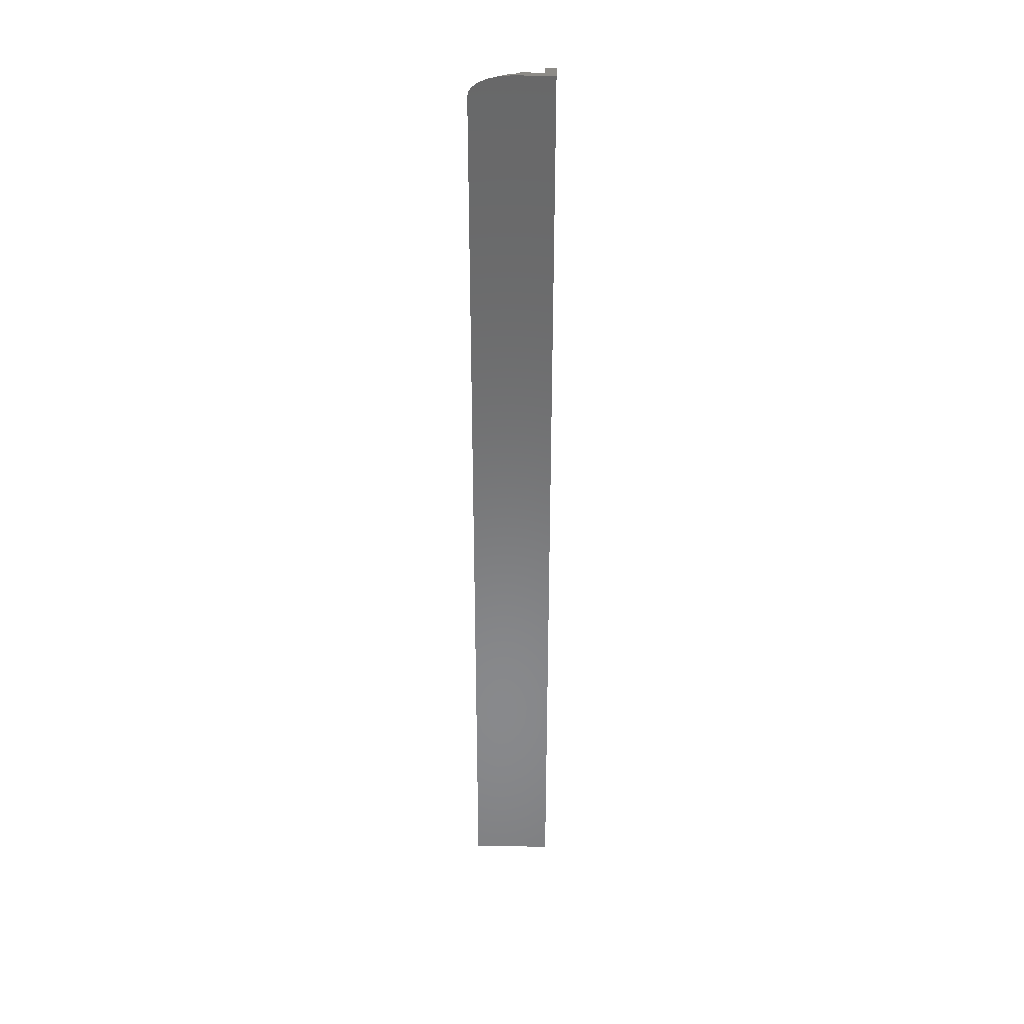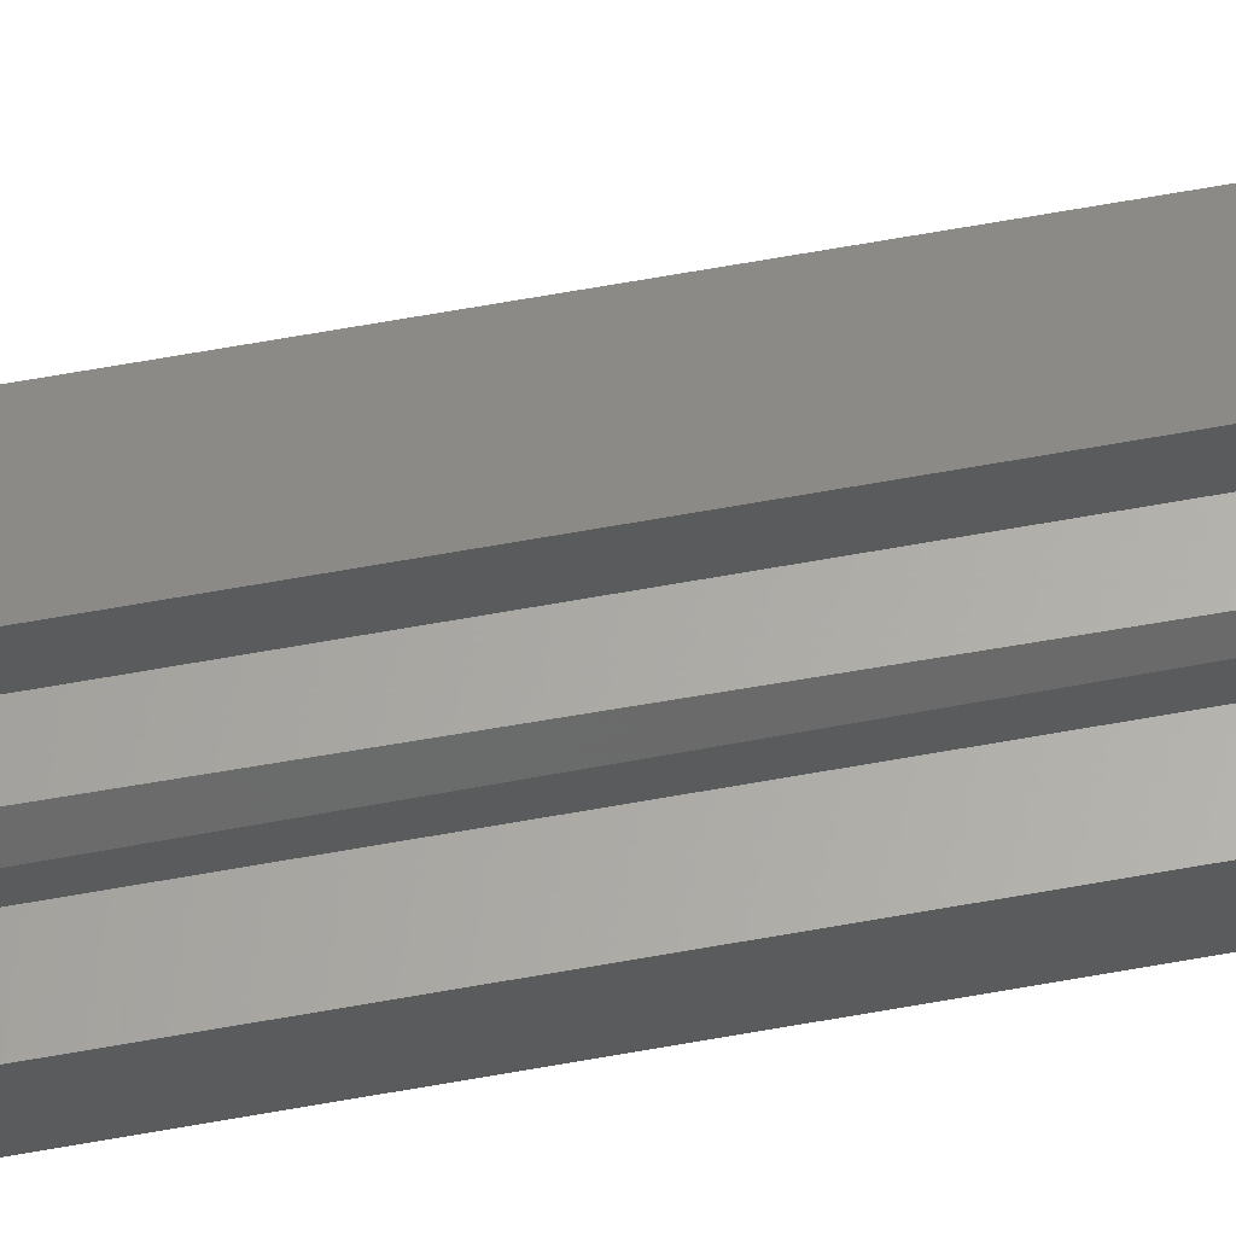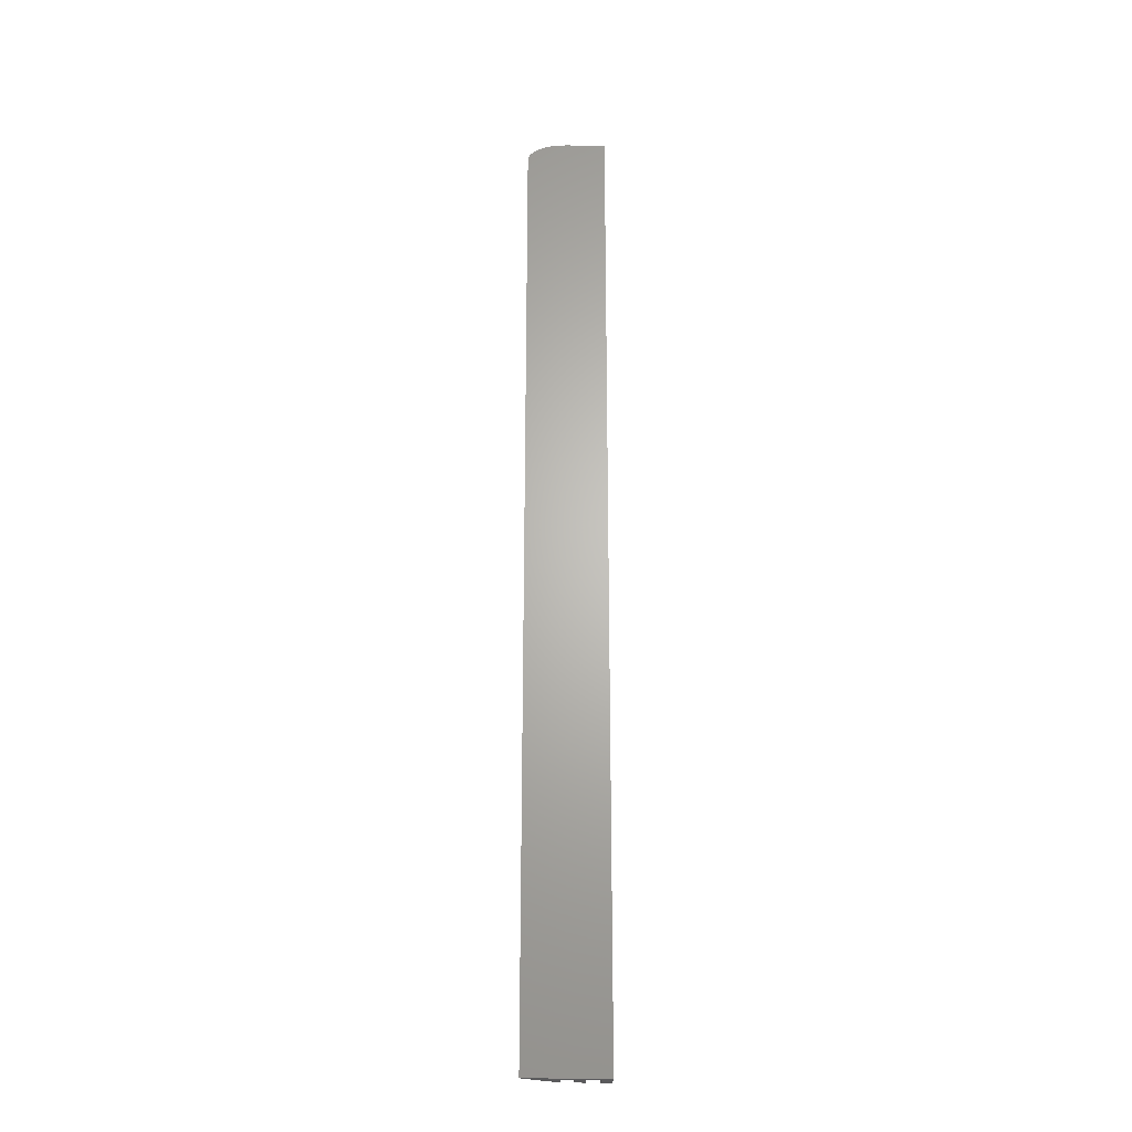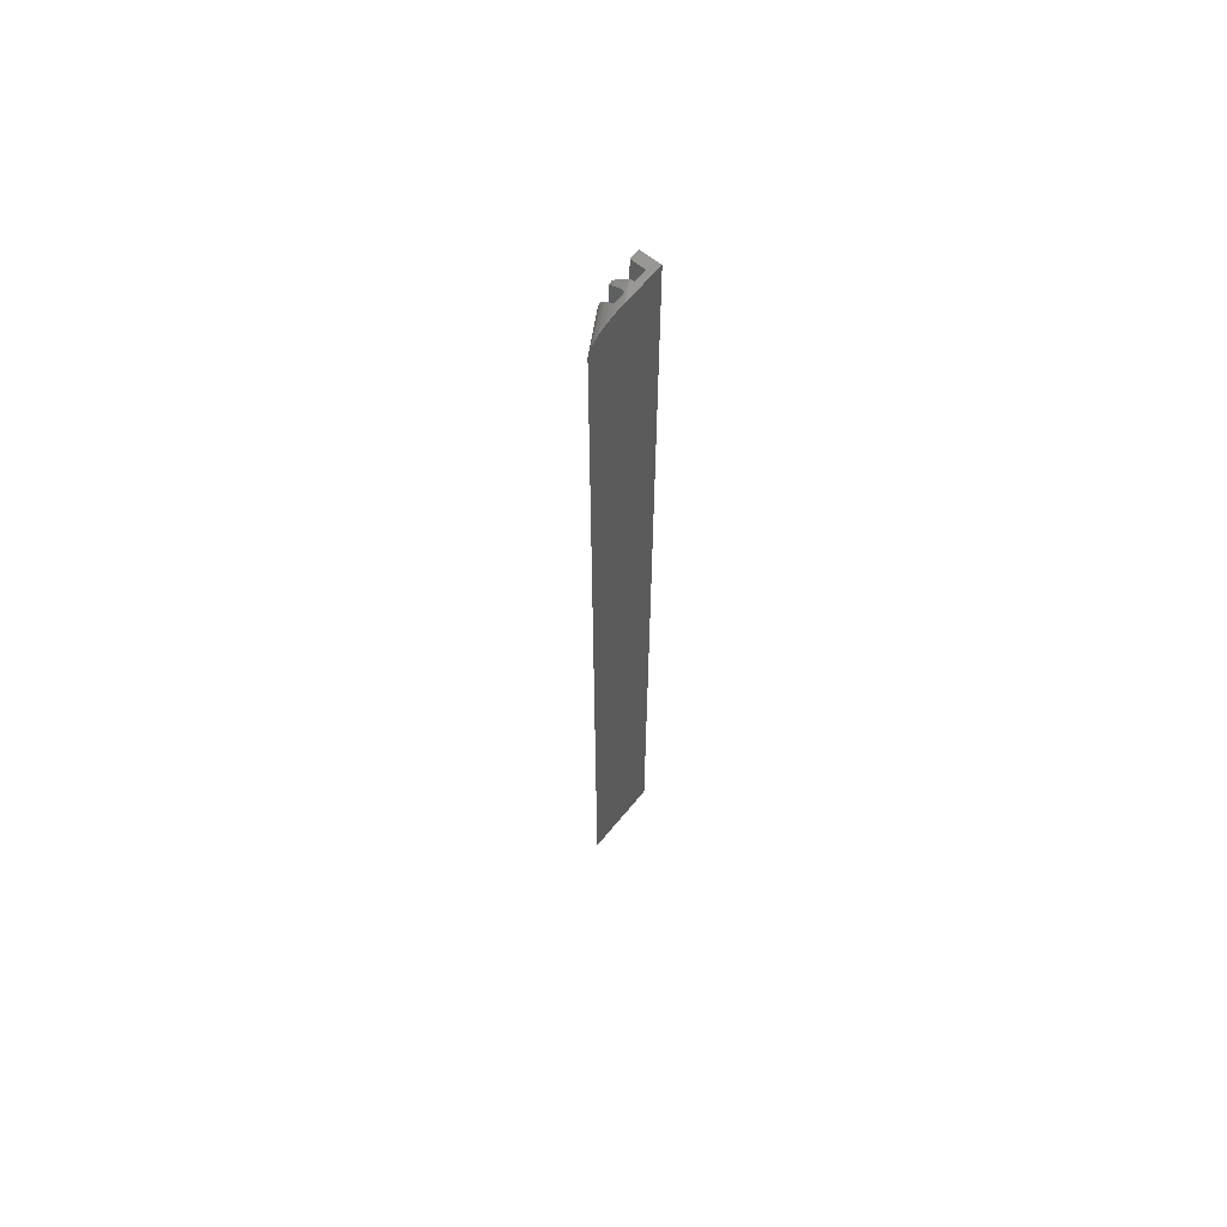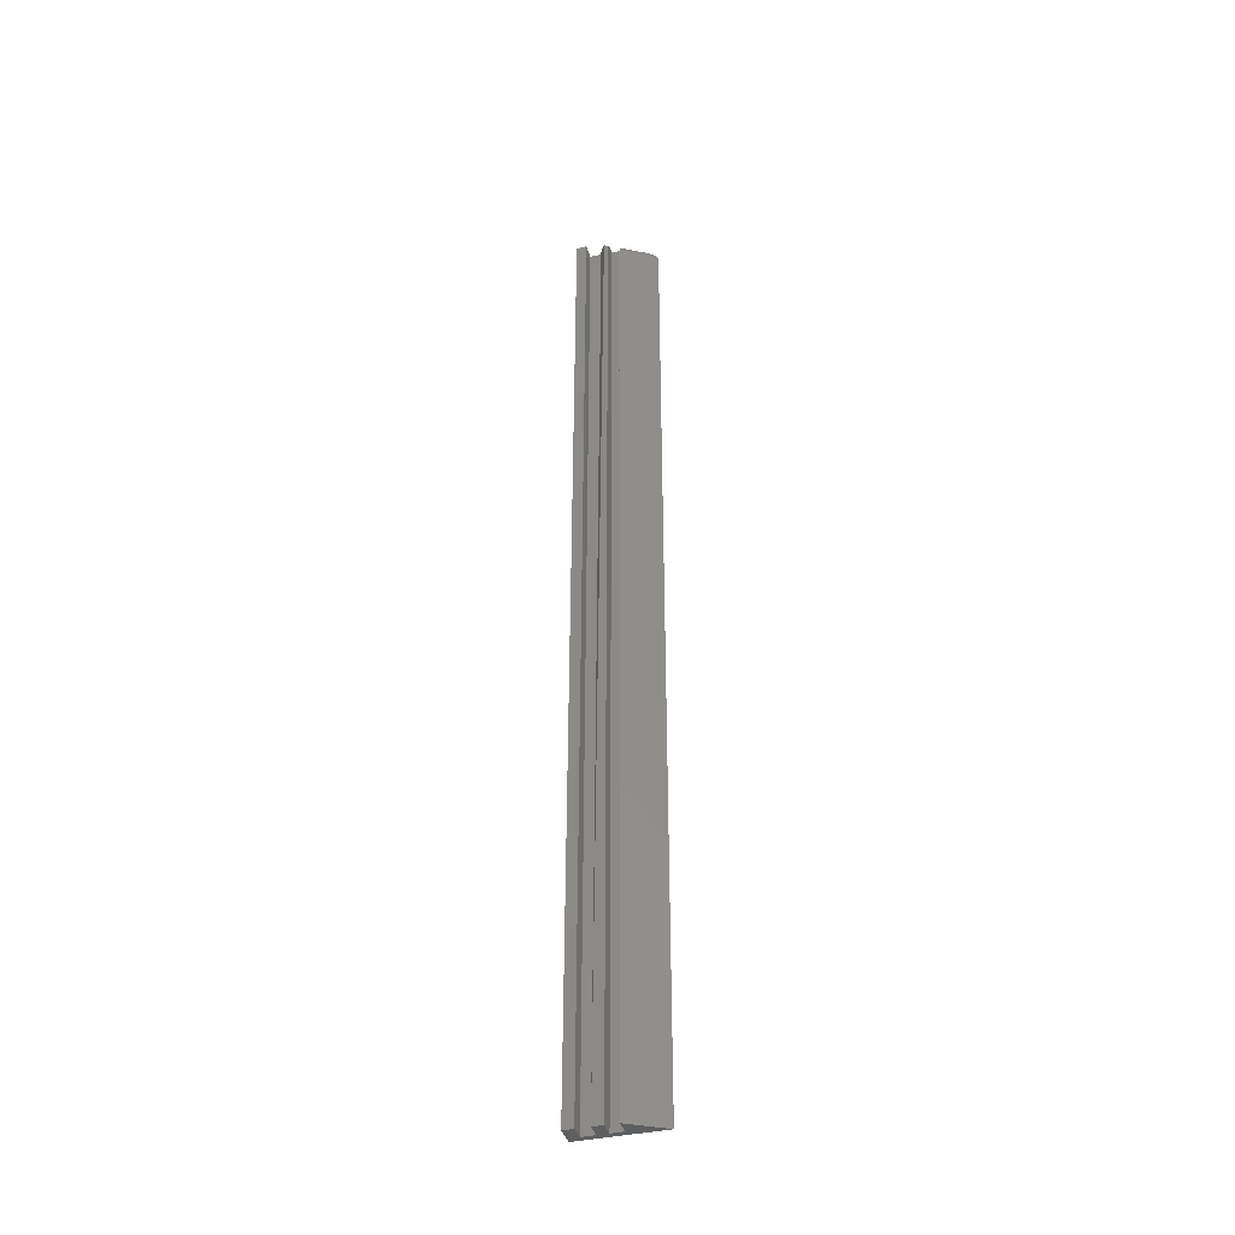
<metadata>
{"format":"stl","ext":"stl","renderer":"f3d","projection":"perspective","resolution":1024,"background":"white","views":[{"elev":34.6,"azim":1.5,"up":"+Z"},{"elev":63.6,"azim":79.6,"up":"+Y"},{"elev":-24.6,"azim":-1.8,"up":"+Z"},{"elev":63.4,"azim":-50.8,"up":"+Z"},{"elev":-38.8,"azim":-164.3,"up":"+Z"}]}
</metadata>
<code>
# stl→obj: 42 verts, 80 faces
v 0.03149 0 0.75
v 0.04474 0.004605 0.75
v 0.04474 0.007568 0.75
v 0.05461 0.004605 0.75
v 0.0625 0 0.75
v 0.0625 0.01579 0.75
v 0.05461 0.01579 0.75
v 0.02763 0.01579 0
v 0 0 0
v 0.02763 0.01579 0.7344
v 0 0 0.7344
v 0.02763 0.01557 0.7368
v 0.02763 0.0149 0.7392
v 0.02763 0.01382 0.7415
v 0.02763 0.01256 0.7433
v 0.02763 0.01136 0.7446
v 0.02763 0.01019 0.7457
v 0.02763 0.007883 0.7473
v 0.02763 0.004605 0
v 0.02763 0.004605 0.7488
v 0.03684 0.004605 0
v 0.03684 0.004605 0.7499
v 0.03684 0.007946 0.7494
v 0.03684 0.01017 0.7487
v 0.03684 0.01347 0.7471
v 0.03684 0.01579 0.7454
v 0.03684 0.01579 0
v 0.04474 0.01579 0
v 0.04002 0.01579 0.7468
v 0.02168 0 0.7492
v 0.01482 0 0.7476
v 0.001064 0 0.7384
v 0.002871 0 0.7409
v 0.001889 0 0.7397
v 0.0625 0 0
v 0.008787 0 0.7452
v 0.005481 0 0.7432
v 0.0004978 0 0.7371
v 0.04474 0.004605 0
v 0.05461 0.004605 0
v 0.0625 0.01579 0
v 0.05461 0.01579 0
f 1 2 3
f 4 2 1
f 4 1 5
f 4 5 6
f 4 6 7
f 8 9 10
f 10 9 11
f 12 13 14
f 12 14 15
f 12 15 16
f 12 16 17
f 12 17 18
f 12 18 10
f 19 8 20
f 20 8 10
f 20 10 18
f 21 19 22
f 22 19 20
f 21 22 23
f 21 23 24
f 21 24 25
f 21 25 26
f 21 26 27
f 28 27 26
f 28 26 29
f 28 29 3
f 1 30 31
f 32 33 34
f 11 9 35
f 5 1 31
f 5 31 36
f 5 36 37
f 5 37 33
f 5 33 32
f 5 32 38
f 5 38 11
f 5 11 35
f 39 28 2
f 2 28 3
f 22 30 1
f 22 20 30
f 20 31 30
f 20 18 31
f 26 25 29
f 29 25 24
f 12 32 34
f 14 33 37
f 14 37 15
f 15 37 36
f 15 36 16
f 36 17 16
f 17 36 31
f 17 31 18
f 3 29 24
f 3 24 23
f 3 23 22
f 3 22 1
f 10 11 12
f 12 11 38
f 12 38 32
f 33 14 34
f 34 14 13
f 34 13 12
f 40 41 35
f 42 41 40
f 9 8 19
f 9 19 21
f 9 21 39
f 9 39 40
f 9 40 35
f 21 27 39
f 39 27 28
f 40 39 4
f 4 39 2
f 42 40 7
f 7 40 4
f 41 42 6
f 6 42 7
f 35 41 5
f 5 41 6

</code>
